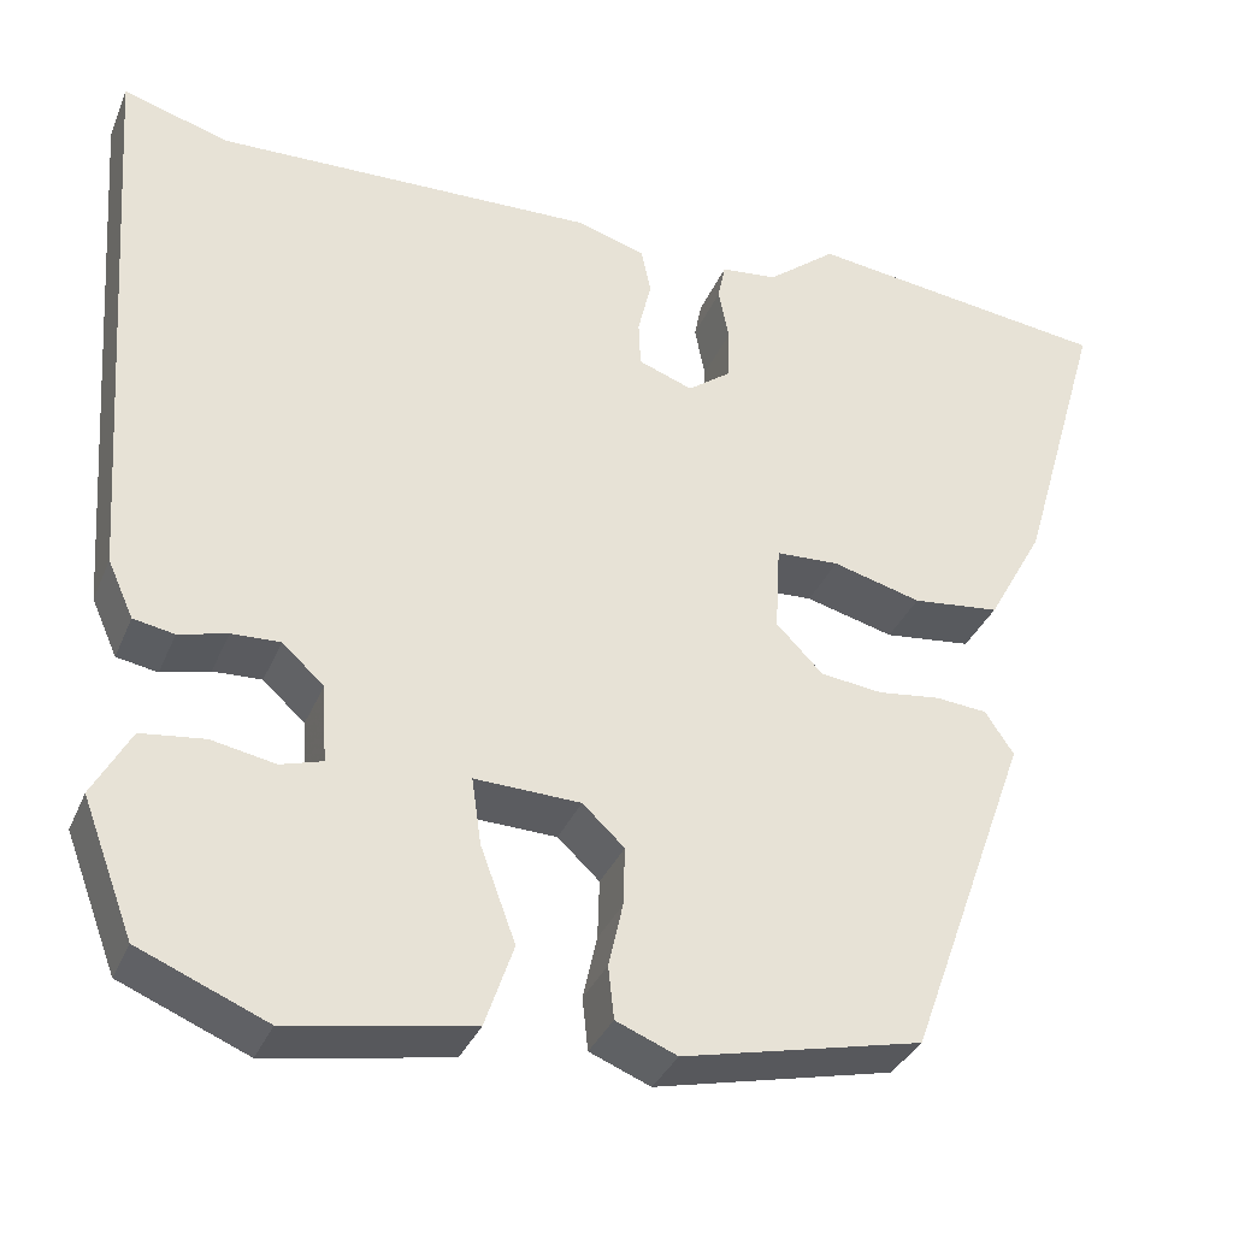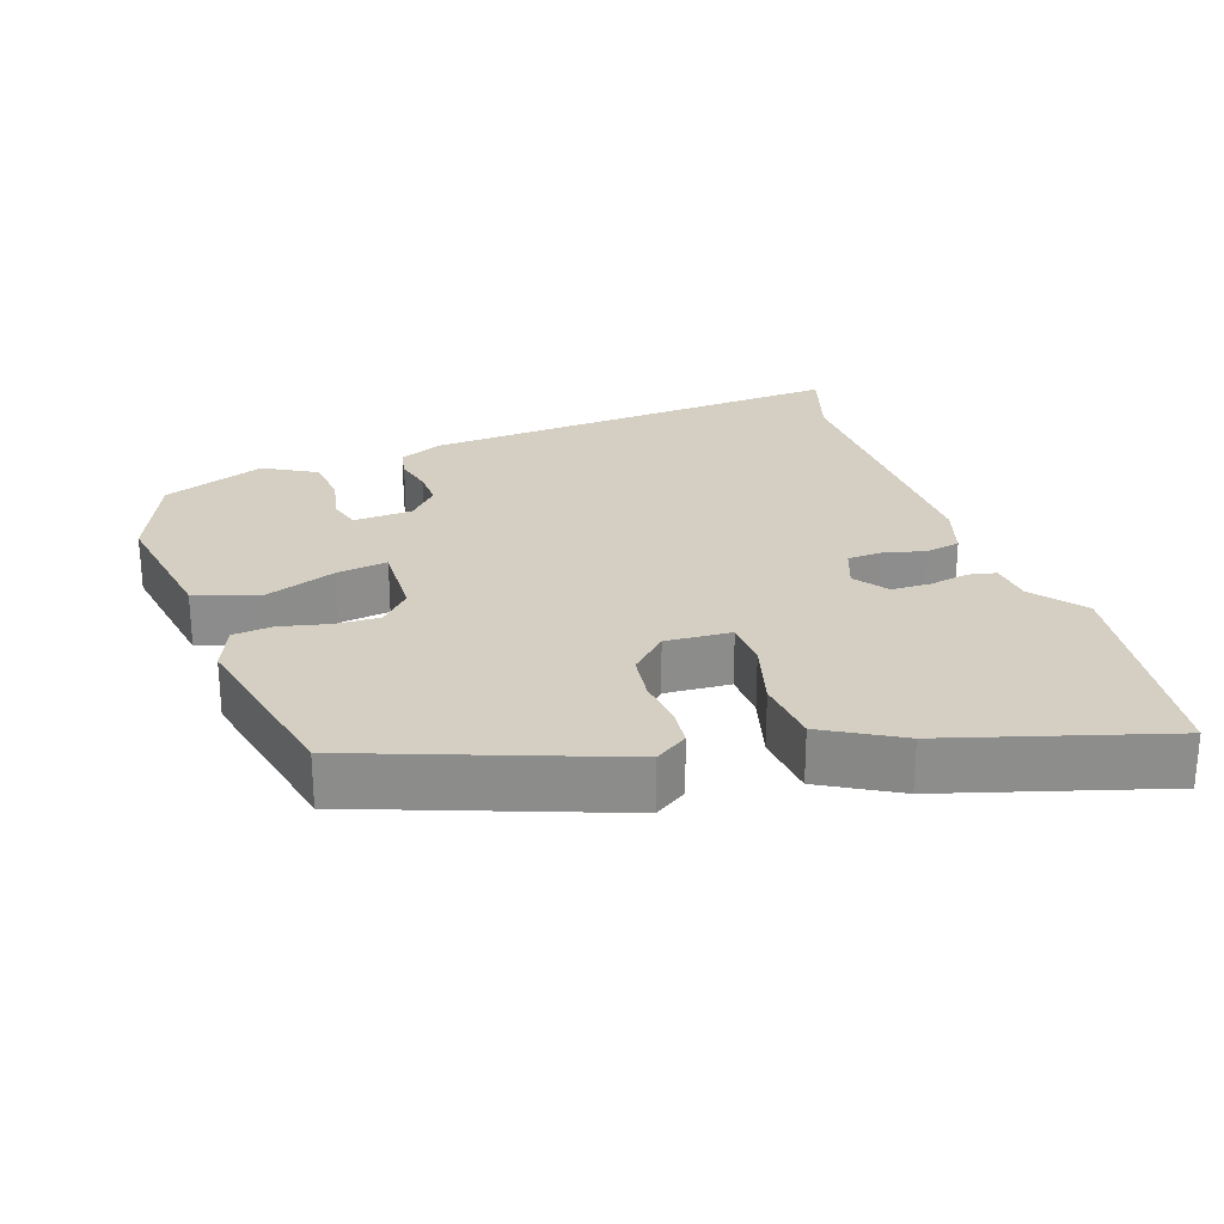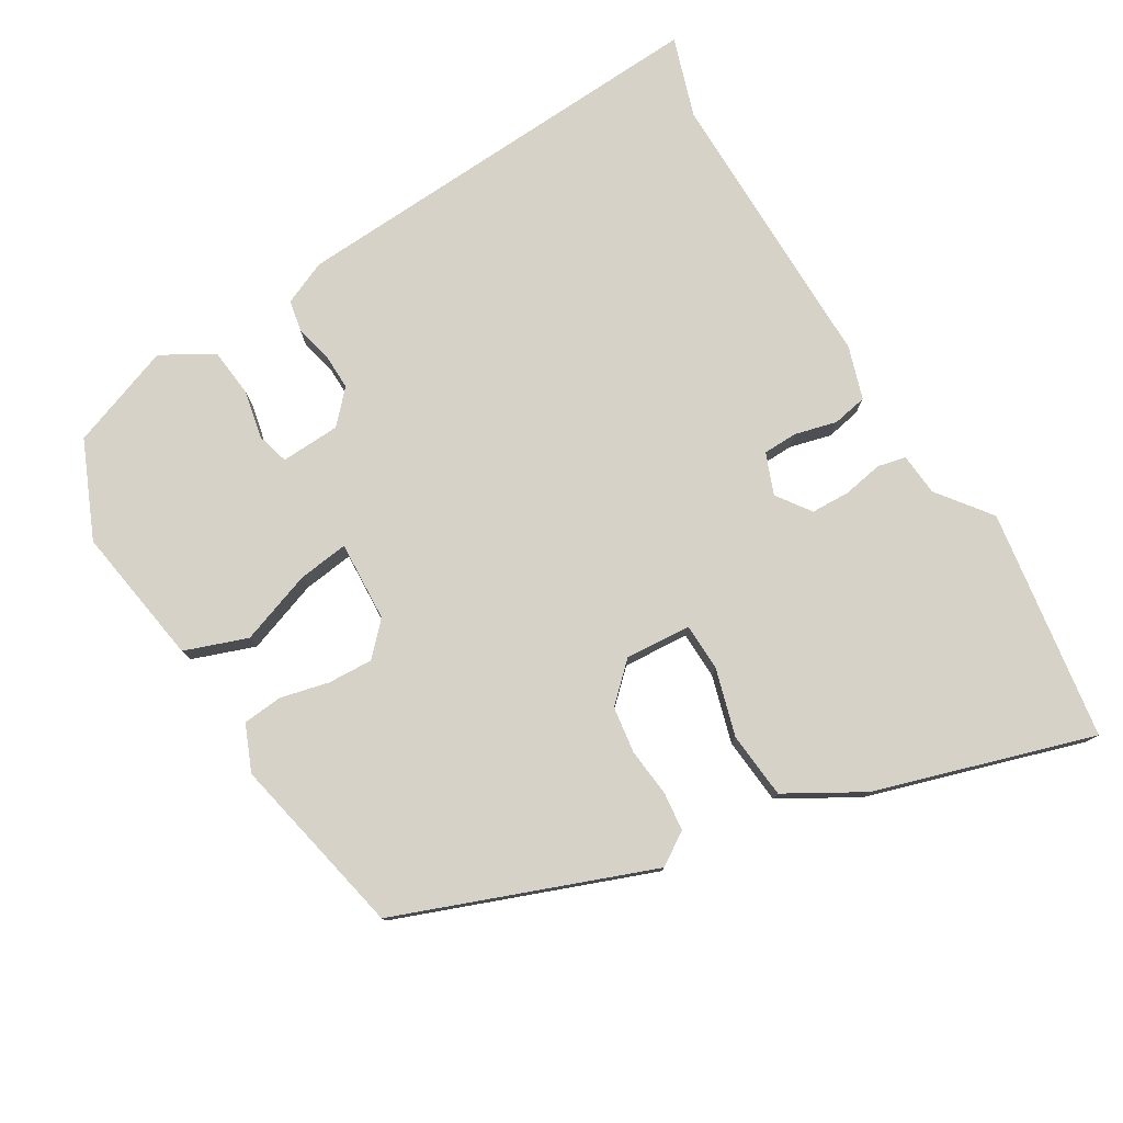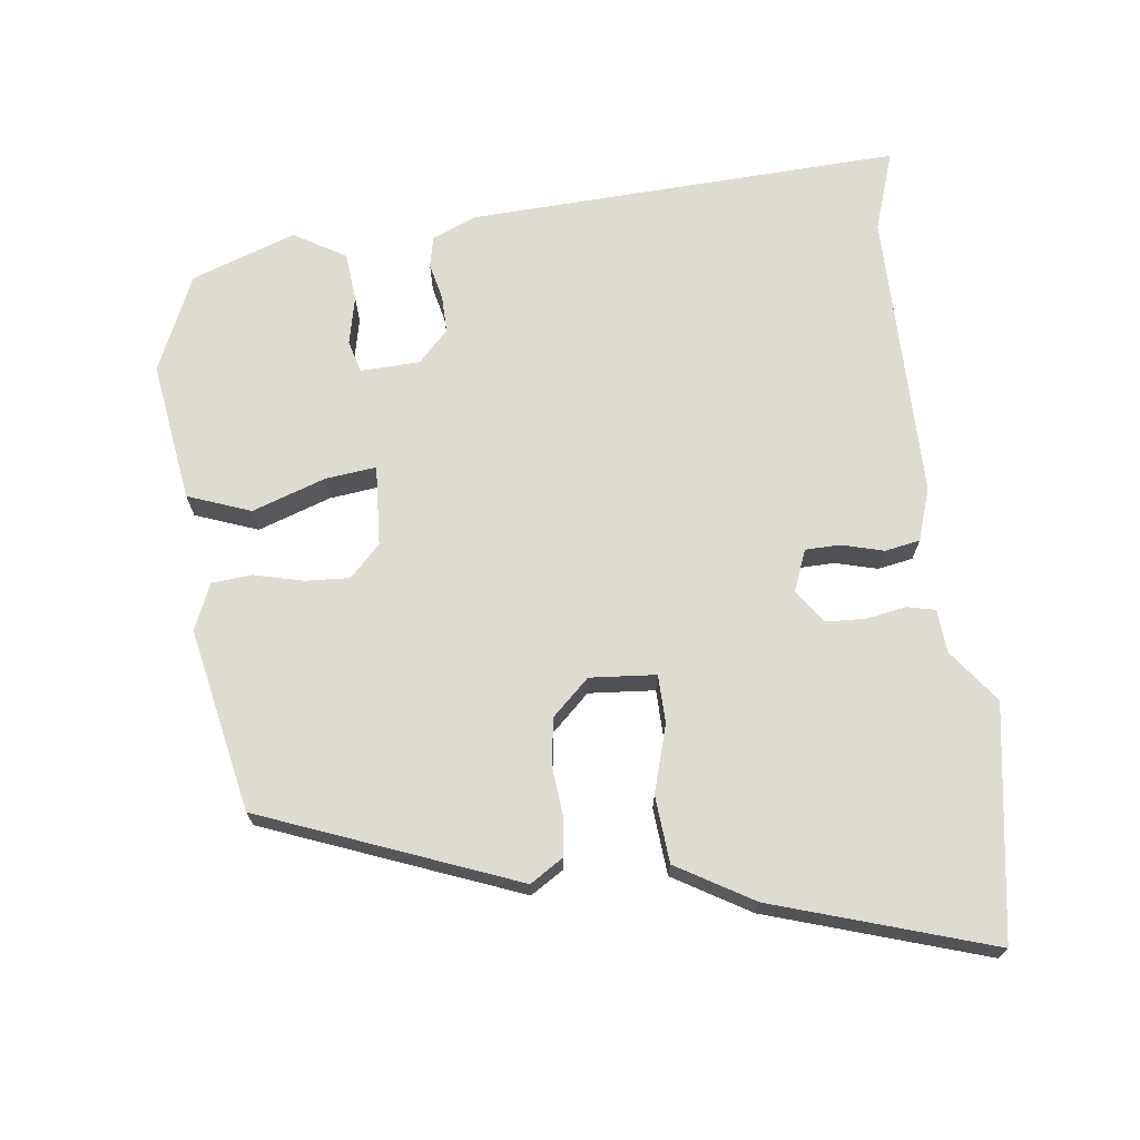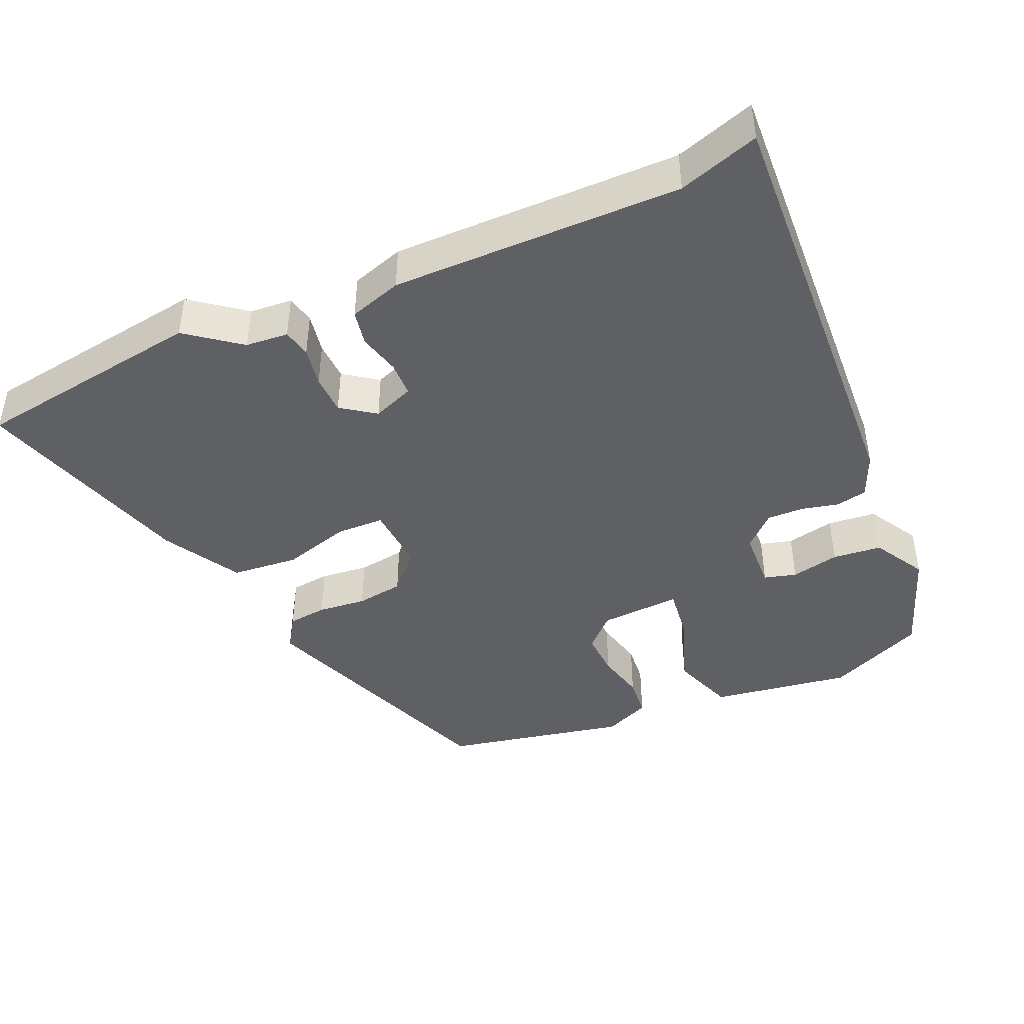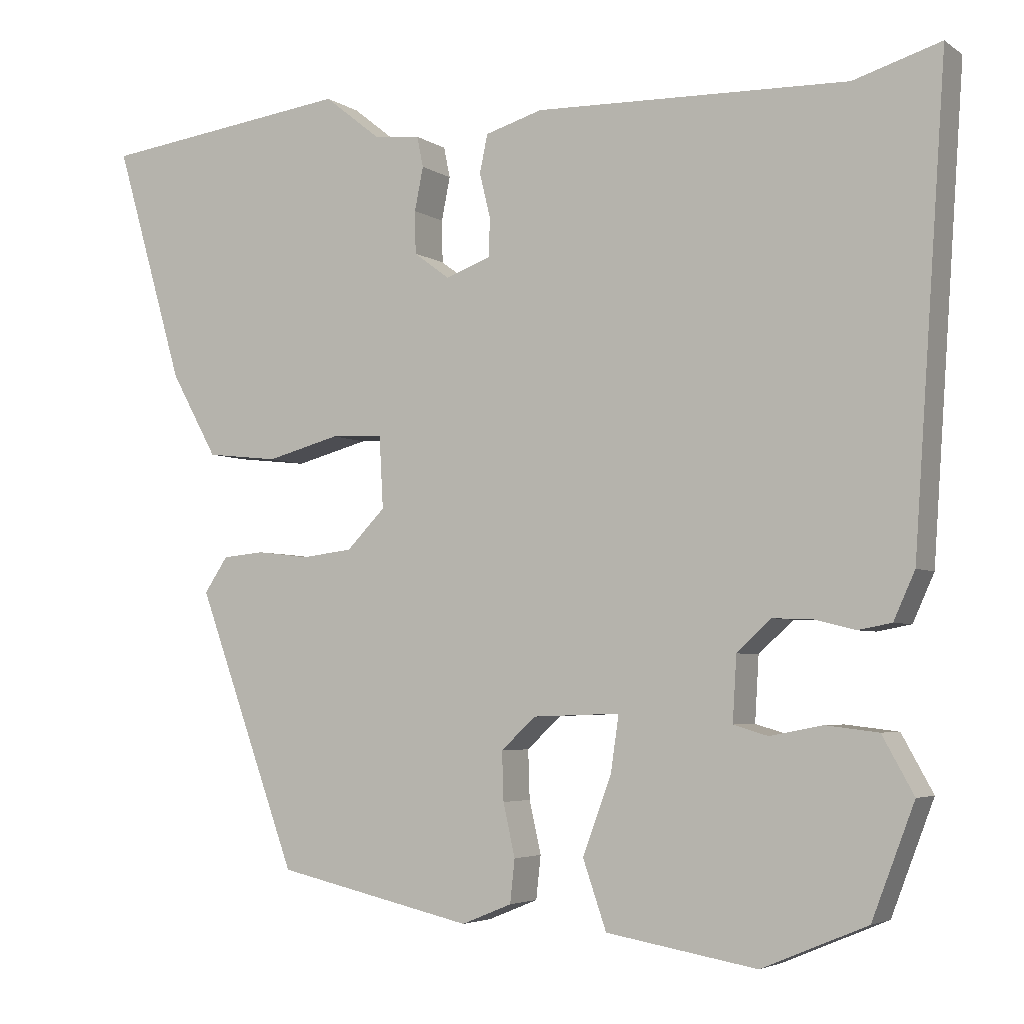
<metadata>
{"format":"obj","ext":"obj","renderer":"f3d","projection":"perspective","resolution":1024,"background":"white","views":[{"elev":-34.2,"azim":159.4,"up":"+Z"},{"elev":25.7,"azim":-108.5,"up":"+Y"},{"elev":78.3,"azim":-120.1,"up":"+Y"},{"elev":70.0,"azim":-95.6,"up":"+Y"},{"elev":-43.8,"azim":24.7,"up":"+Y"},{"elev":-4.2,"azim":27.2,"up":"+Z"}]}
</metadata>
<code>
v -0.362 0.07 -0.456
v -0.49 0.07 -0.104
v -0.46 0.07 -0.059
v -0.406 0.07 -0.054
v -0.34 0.07 -0.062
v -0.275 0.07 -0.054
v -0.226 0.07 -0.004
v -0.231 0.07 0.087
v -0.297 0.07 0.09
v -0.39 0.07 0.065
v -0.482 0.07 0.075
v -0.541 0.07 0.181
v -0.629 0.07 0.483
v -0.309 0.07 0.525
v -0.237 0.07 0.468
v -0.178 0.07 0.462
v -0.17 0.07 0.423
v -0.181 0.07 0.368
v -0.18 0.07 0.314
v -0.134 0.07 0.28
v -0.077 0.07 0.301
v -0.075 0.07 0.349
v -0.089 0.07 0.407
v -0.079 0.07 0.455
v -0.006 0.07 0.477
v 0.393 0.07 0.467
v 0.504 0.07 0.501
v 0.463 0.07 -0.095
v 0.436 0.07 -0.155
v 0.393 0.07 -0.163
v 0.342 0.07 -0.15
v 0.291 0.07 -0.148
v 0.247 0.07 -0.188
v 0.242 0.07 -0.27
v 0.286 0.07 -0.283
v 0.353 0.07 -0.27
v 0.42 0.07 -0.278
v 0.46 0.07 -0.35
v 0.406 0.07 -0.492
v 0.272 0.07 -0.548
v 0.08 0.07 -0.515
v 0.05 0.07 -0.428
v 0.087 0.07 -0.328
v 0.097 0.07 -0.258
v -0.014 0.07 -0.262
v -0.058 0.07 -0.303
v -0.056 0.07 -0.365
v -0.041 0.07 -0.432
v -0.047 0.07 -0.487
v -0.111 0.07 -0.513
v -0.362 0 -0.456
v -0.49 0 -0.104
v -0.46 0 -0.059
v -0.406 0 -0.054
v -0.34 0 -0.062
v -0.275 0 -0.054
v -0.226 0 -0.004
v -0.231 0 0.087
v -0.297 0 0.09
v -0.39 0 0.065
v -0.482 0 0.075
v -0.541 0 0.181
v -0.629 0 0.483
v -0.309 0 0.525
v -0.237 0 0.468
v -0.178 0 0.462
v -0.17 0 0.423
v -0.181 0 0.368
v -0.18 0 0.314
v -0.134 0 0.28
v -0.077 0 0.301
v -0.075 0 0.349
v -0.089 0 0.407
v -0.079 0 0.455
v -0.006 0 0.477
v 0.393 0 0.467
v 0.504 0 0.501
v 0.463 0 -0.095
v 0.436 0 -0.155
v 0.393 0 -0.163
v 0.342 0 -0.15
v 0.291 0 -0.148
v 0.247 0 -0.188
v 0.242 0 -0.27
v 0.286 0 -0.283
v 0.353 0 -0.27
v 0.42 0 -0.278
v 0.46 0 -0.35
v 0.406 0 -0.492
v 0.272 0 -0.548
v 0.08 0 -0.515
v 0.05 0 -0.428
v 0.087 0 -0.328
v 0.097 0 -0.258
v -0.014 0 -0.262
v -0.058 0 -0.303
v -0.056 0 -0.365
v -0.041 0 -0.432
v -0.047 0 -0.487
v -0.111 0 -0.513
f 47 48 49 50
f 46 47 50 1
f 45 46 1 2
f 44 45 2 3
f 40 41 42 43
f 40 43 44
f 39 40 44
f 38 39 44
f 35 36 37 38
f 34 35 38 44
f 33 34 44 3
f 28 29 30 31
f 26 27 28 31
f 26 31 32
f 22 23 24 25
f 21 22 25 26
f 20 21 26 32
f 15 16 17 18
f 15 18 19
f 14 15 19
f 13 14 19
f 9 10 11 12
f 8 9 12 13
f 33 3 4 5
f 33 5 6
f 32 33 6 7
f 20 32 7 8
f 8 13 19 20
f 100 99 98 97
f 51 100 97 96
f 52 51 96 95
f 53 52 95 94
f 93 92 91 90
f 94 93 90
f 94 90 89
f 94 89 88
f 88 87 86 85
f 94 88 85 84
f 53 94 84 83
f 81 80 79 78
f 81 78 77 76
f 82 81 76
f 75 74 73 72
f 76 75 72 71
f 82 76 71 70
f 68 67 66 65
f 69 68 65
f 69 65 64
f 69 64 63
f 62 61 60 59
f 63 62 59 58
f 55 54 53 83
f 56 55 83
f 57 56 83 82
f 58 57 82 70
f 70 69 63 58
f 1 51 52 2
f 2 52 53 3
f 3 53 54 4
f 4 54 55 5
f 5 55 56 6
f 6 56 57 7
f 7 57 58 8
f 8 58 59 9
f 9 59 60 10
f 10 60 61 11
f 11 61 62 12
f 12 62 63 13
f 13 63 64 14
f 14 64 65 15
f 15 65 66 16
f 16 66 67 17
f 17 67 68 18
f 18 68 69 19
f 19 69 70 20
f 20 70 71 21
f 21 71 72 22
f 22 72 73 23
f 23 73 74 24
f 24 74 75 25
f 25 75 76 26
f 26 76 77 27
f 27 77 78 28
f 28 78 79 29
f 29 79 80 30
f 30 80 81 31
f 31 81 82 32
f 32 82 83 33
f 33 83 84 34
f 34 84 85 35
f 35 85 86 36
f 36 86 87 37
f 37 87 88 38
f 38 88 89 39
f 39 89 90 40
f 40 90 91 41
f 41 91 92 42
f 42 92 93 43
f 43 93 94 44
f 44 94 95 45
f 45 95 96 46
f 46 96 97 47
f 47 97 98 48
f 48 98 99 49
f 49 99 100 50
f 50 100 51 1

</code>
